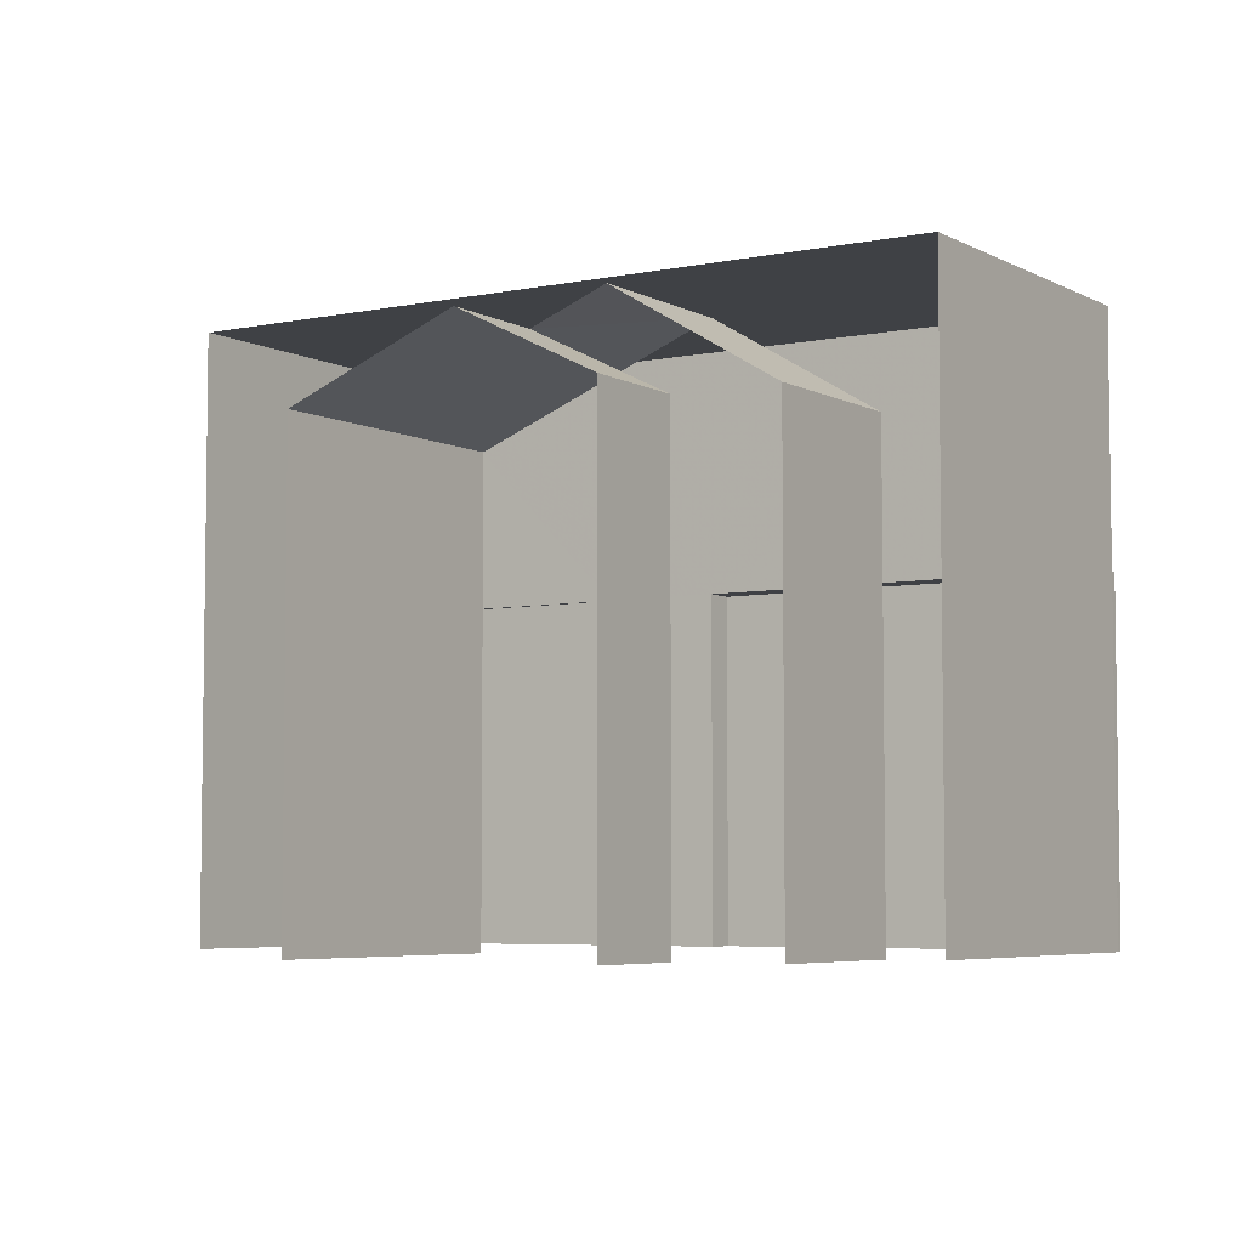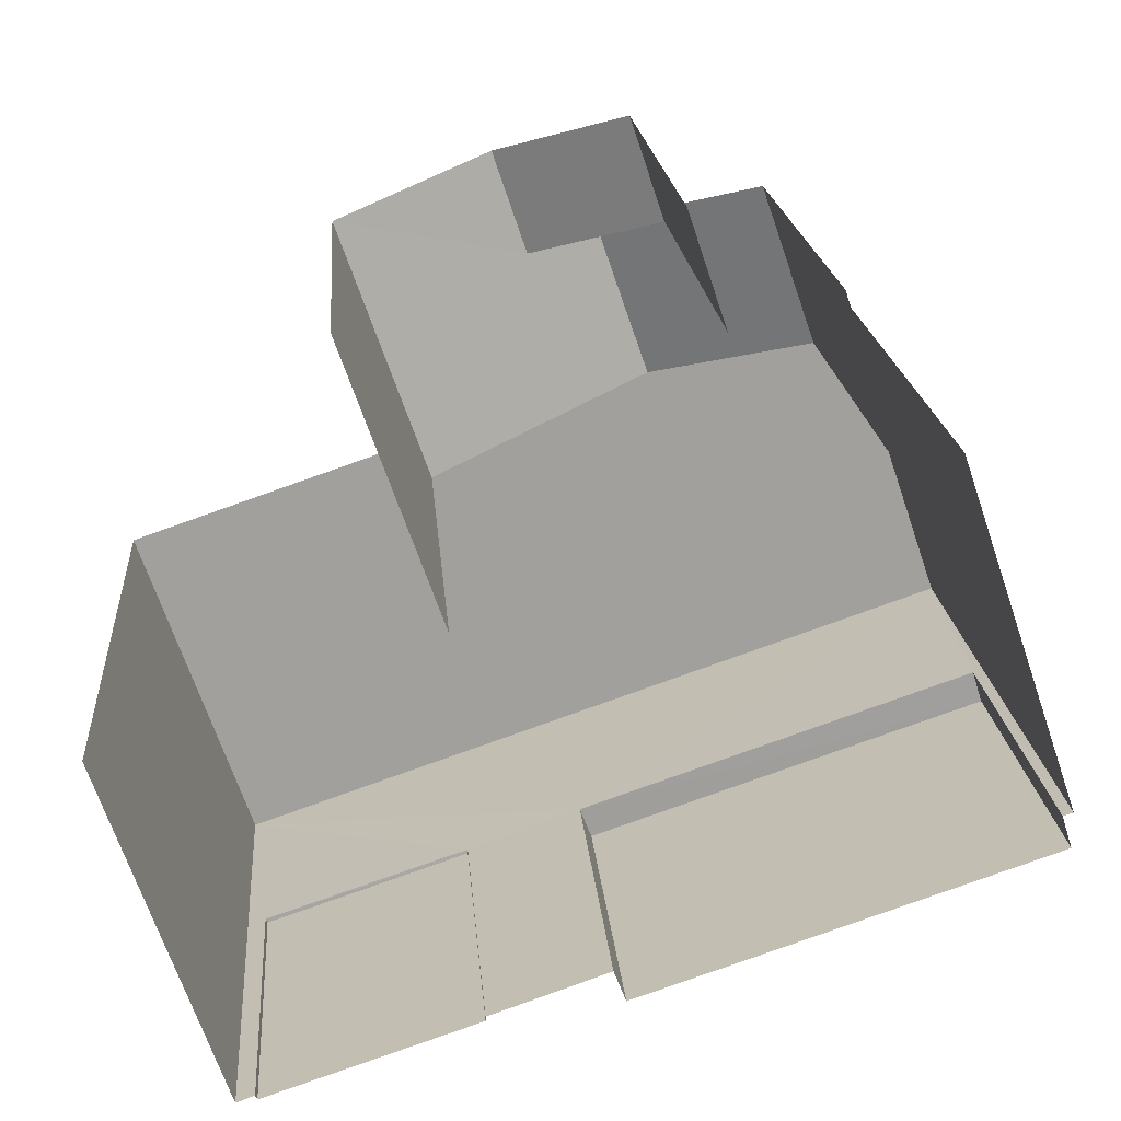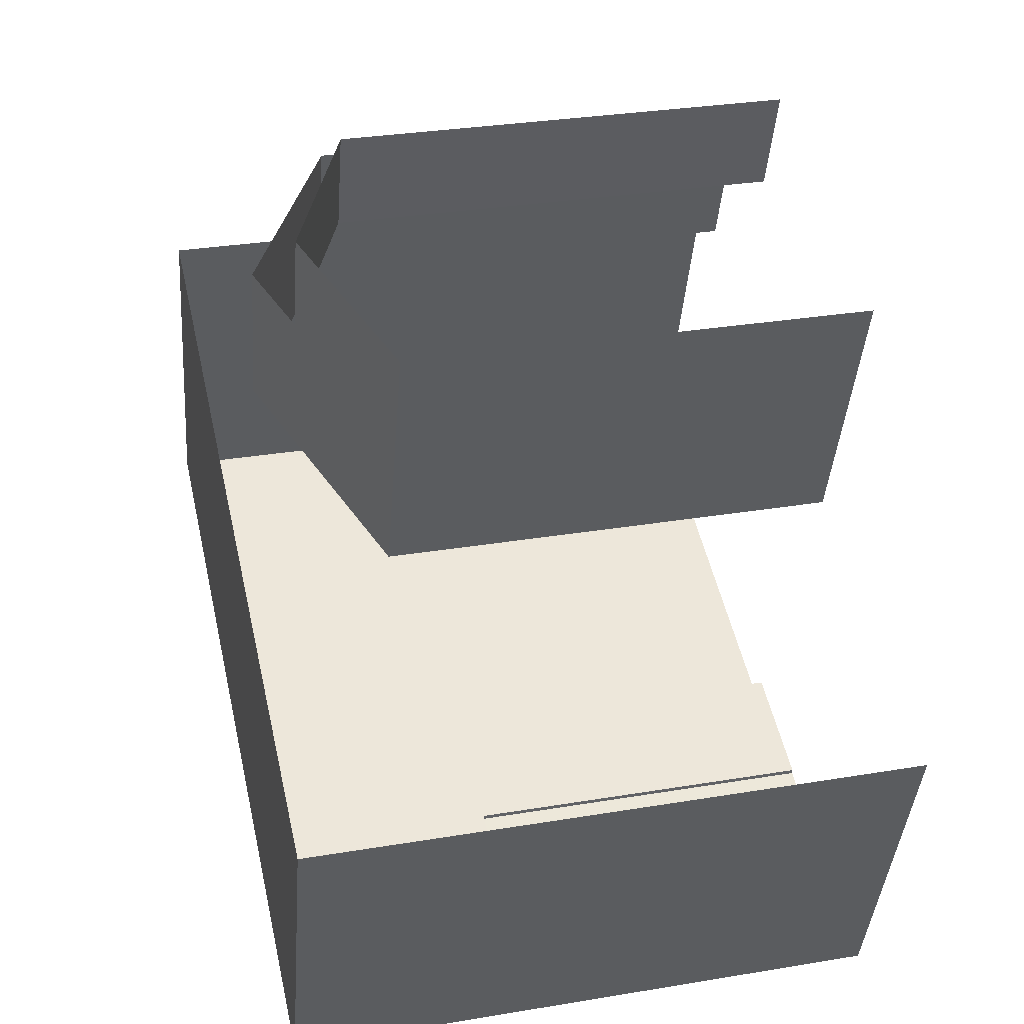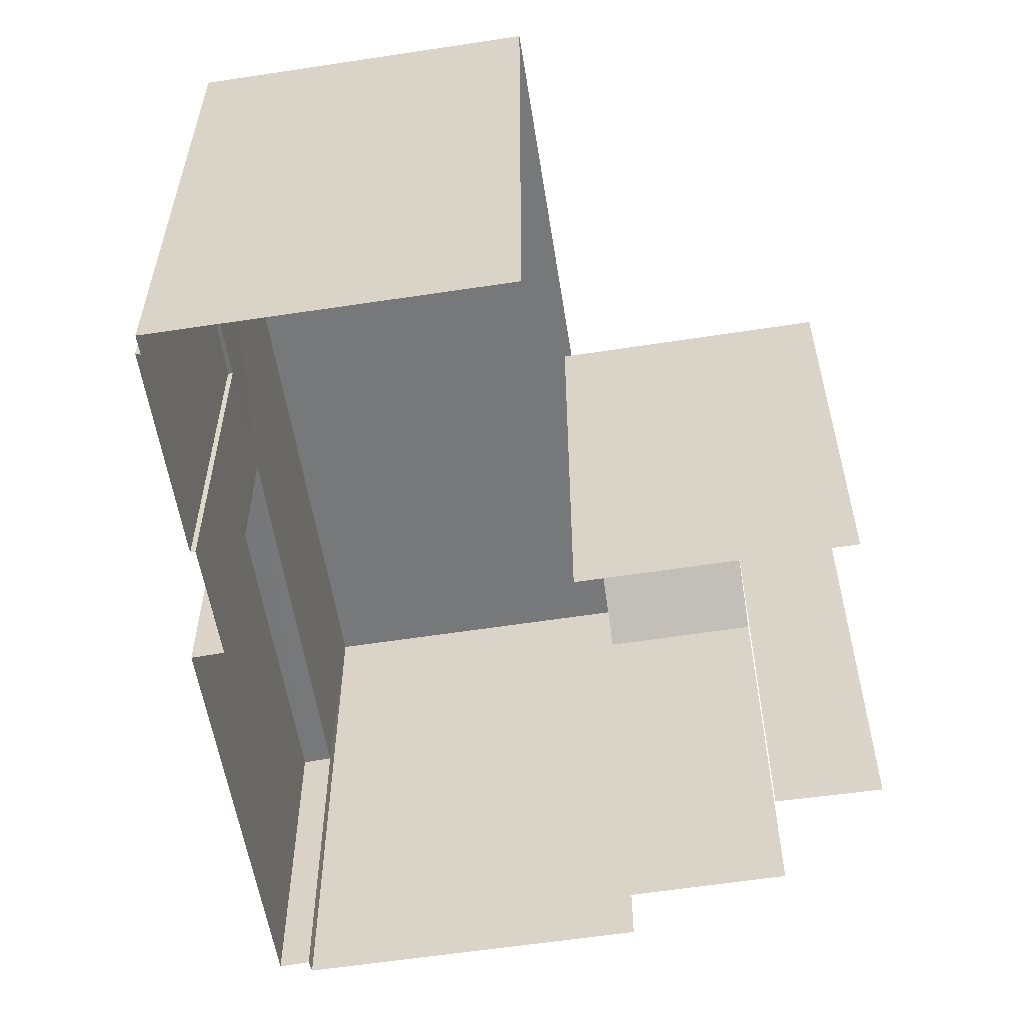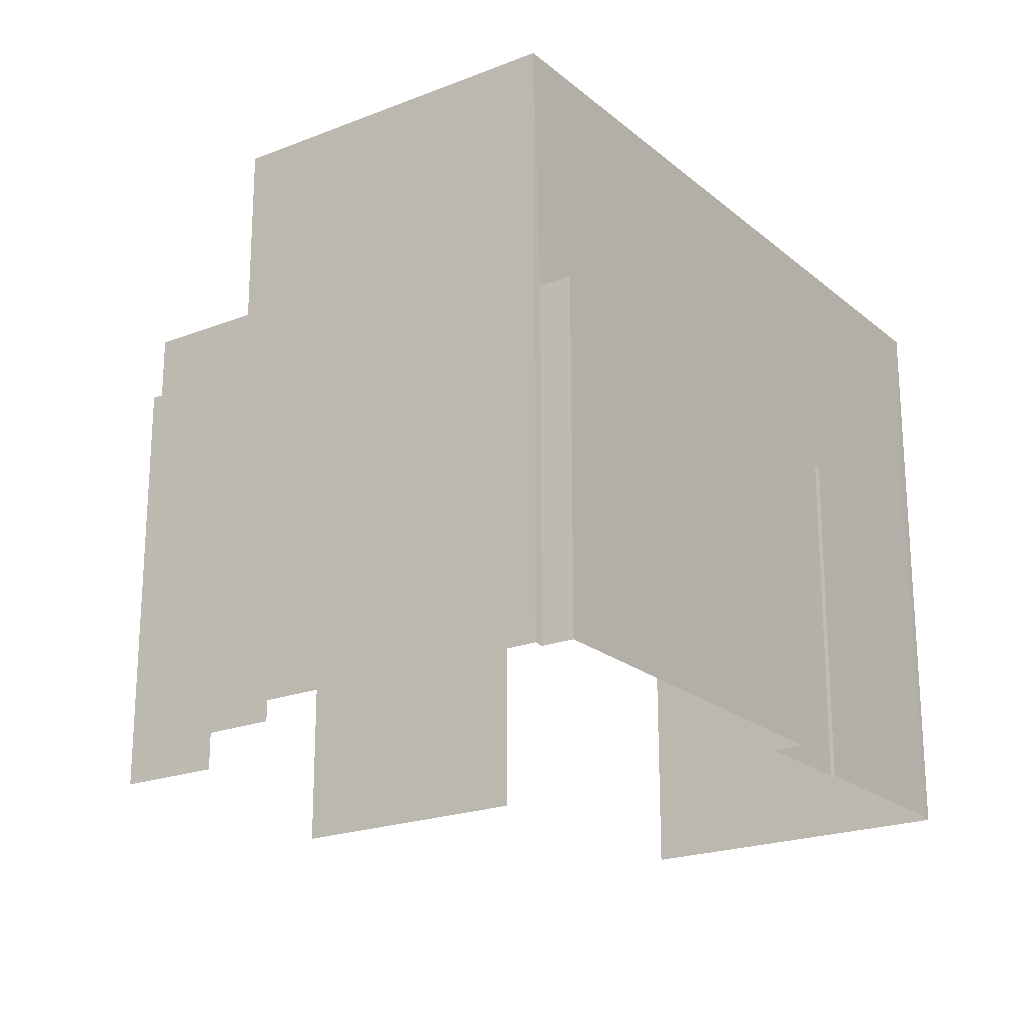
<metadata>
{"format":"obj","ext":"obj","renderer":"f3d","projection":"perspective","resolution":1024,"background":"white","views":[{"elev":-5.4,"azim":-166.4,"up":"+Z"},{"elev":18.8,"azim":175.5,"up":"+Y"},{"elev":31.2,"azim":76.6,"up":"+Y"},{"elev":-57.4,"azim":80.0,"up":"+Z"},{"elev":-21.3,"azim":-74.1,"up":"+Z"}]}
</metadata>
<code>
v -2.244e+05 -1.276e+05 15.41
v -2.244e+05 -1.276e+05 15.41
v -2.244e+05 -1.276e+05 15.41
v -2.244e+05 -1.276e+05 15.41
v -2.244e+05 -1.276e+05 15.41
v -2.244e+05 -1.276e+05 15.41
v -2.244e+05 -1.276e+05 15.41
v -2.244e+05 -1.276e+05 15.41
v -2.244e+05 -1.276e+05 15.41
v -2.244e+05 -1.276e+05 15.41
v -2.244e+05 -1.276e+05 15.41
v -2.244e+05 -1.276e+05 15.41
v -2.244e+05 -1.276e+05 15.41
v -2.244e+05 -1.276e+05 15.41
v -2.244e+05 -1.276e+05 15.41
v -2.244e+05 -1.276e+05 15.41
v -2.244e+05 -1.276e+05 15.41
v -2.244e+05 -1.276e+05 15.41
v -2.244e+05 -1.276e+05 20.14
v -2.244e+05 -1.276e+05 20.14
v -2.244e+05 -1.276e+05 20.14
v -2.244e+05 -1.276e+05 20.14
v -2.244e+05 -1.276e+05 21.49
v -2.244e+05 -1.276e+05 22.39
v -2.244e+05 -1.276e+05 21.49
v -2.244e+05 -1.276e+05 22.8
v -2.244e+05 -1.276e+05 22.39
v -2.244e+05 -1.276e+05 22.8
v -2.244e+05 -1.276e+05 21.49
v -2.244e+05 -1.276e+05 21.49
v -2.244e+05 -1.276e+05 21.49
v -2.244e+05 -1.276e+05 21.49
v -2.244e+05 -1.276e+05 23.44
v -2.244e+05 -1.276e+05 23.44
v -2.244e+05 -1.276e+05 23.44
v -2.244e+05 -1.276e+05 23.44
v -2.244e+05 -1.276e+05 20.14
v -2.244e+05 -1.276e+05 20.14
v -2.244e+05 -1.276e+05 20.14
v -2.244e+05 -1.276e+05 20.14
f 1 2 3
f 4 3 5
f 4 6 7
f 8 7 6
f 2 9 10
f 11 12 13
f 6 14 15
f 14 16 17
f 18 17 16
f 16 12 11
f 12 4 5
f 5 2 10
f 3 2 5
f 4 14 6
f 12 16 14
f 12 14 4
f 7 8 23
f 23 29 27
f 23 8 29
f 30 6 31
f 24 30 28
f 6 15 31
f 28 30 31
f 25 3 4
f 3 25 36
f 14 17 32
f 34 36 26
f 17 34 32
f 32 34 26
f 36 25 26
f 19 20 21
f 19 22 20
f 23 24 25
f 25 24 26
f 23 27 24
f 26 24 28
f 24 27 29
f 30 24 29
f 31 26 28
f 31 32 26
f 33 34 35
f 33 36 34
f 37 38 39
f 37 40 38
f 37 39 13
f 12 37 13
f 5 10 20
f 22 5 20
f 2 21 9
f 2 19 21
f 40 18 16
f 18 40 35
f 12 5 22
f 12 22 37
f 37 33 35
f 37 35 40
f 1 33 19
f 2 1 19
f 22 19 33
f 37 22 33
f 30 29 8
f 6 30 8
f 16 11 38
f 40 16 38
f 35 17 18
f 35 34 17
f 33 1 3
f 36 33 3
f 20 10 9
f 21 20 9
f 32 31 15
f 14 32 15
f 38 11 13
f 39 38 13
f 23 4 7
f 23 25 4

</code>
